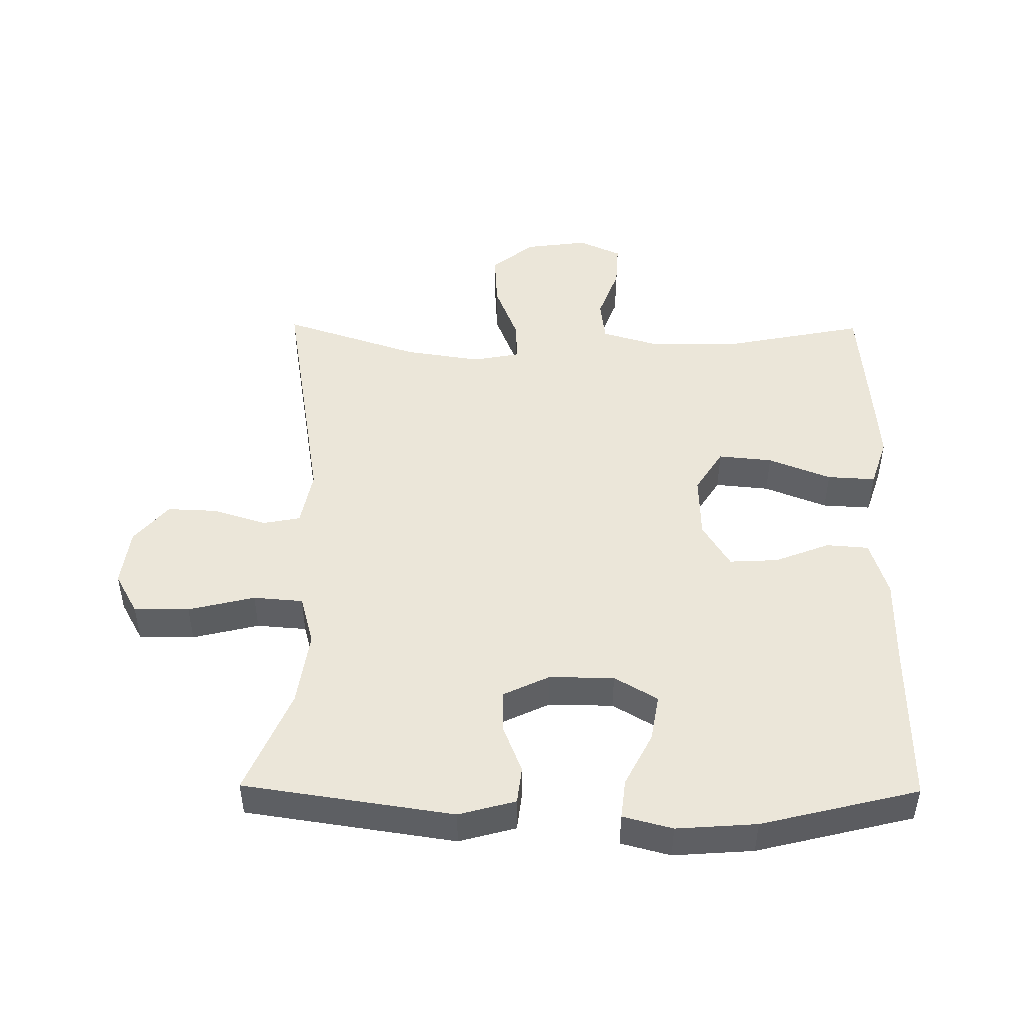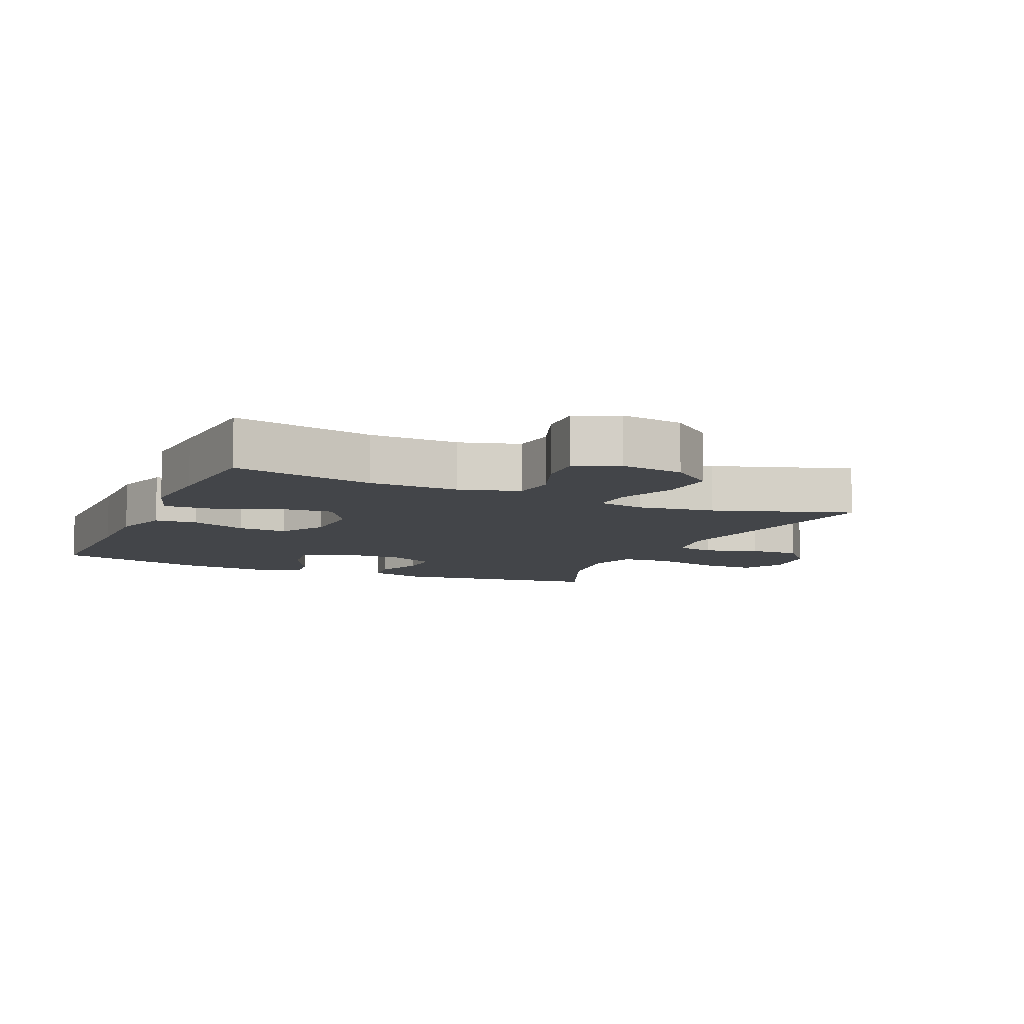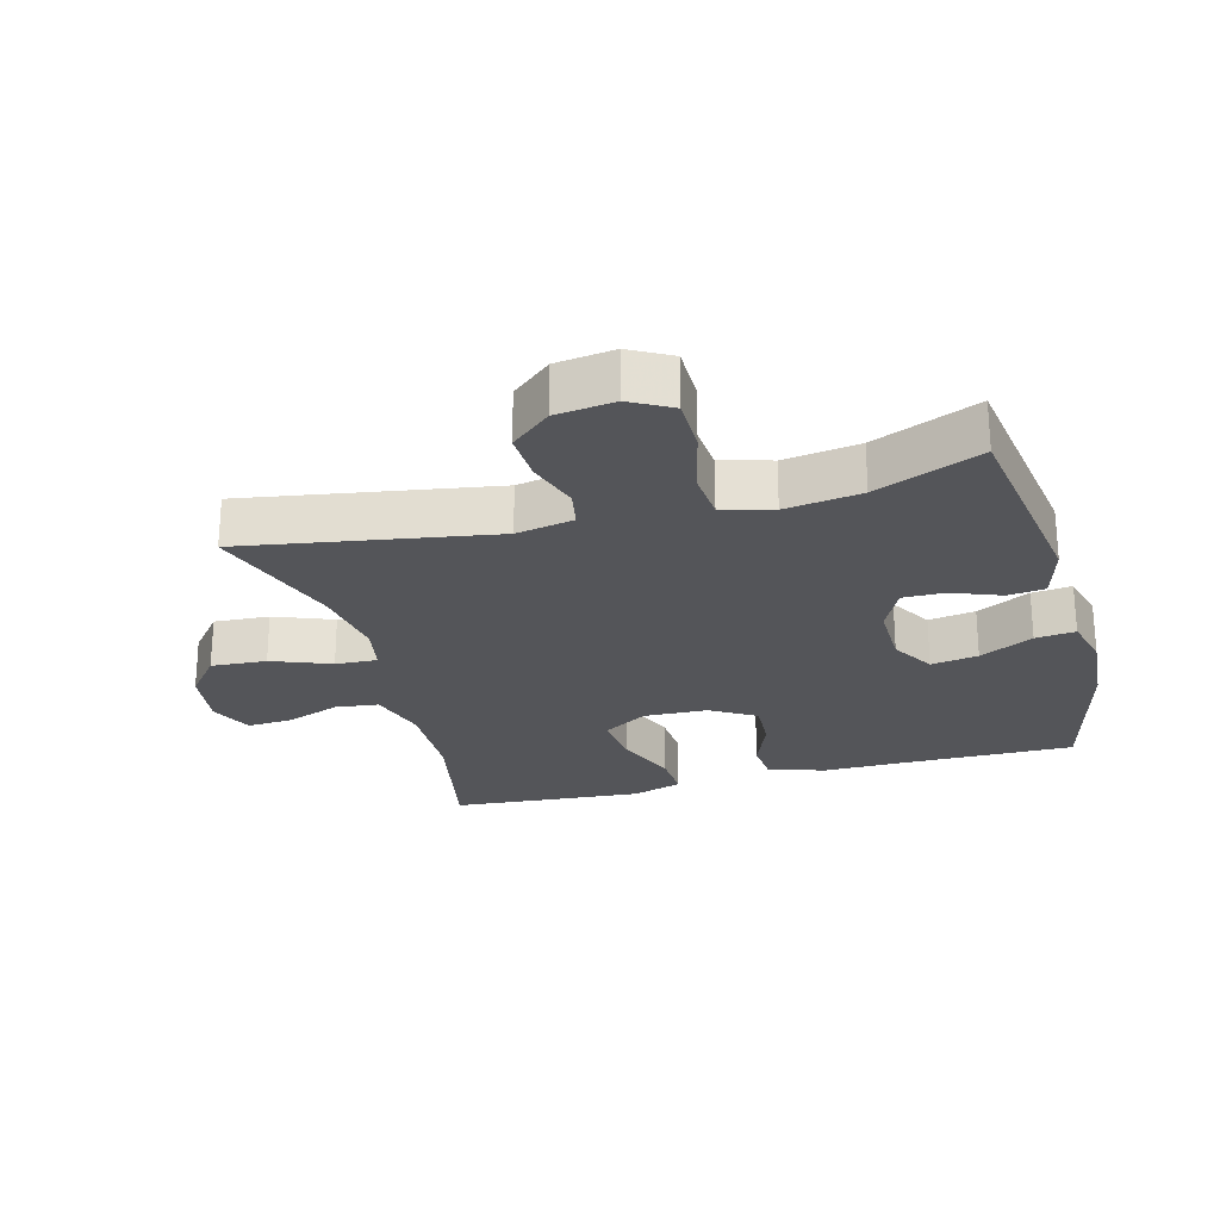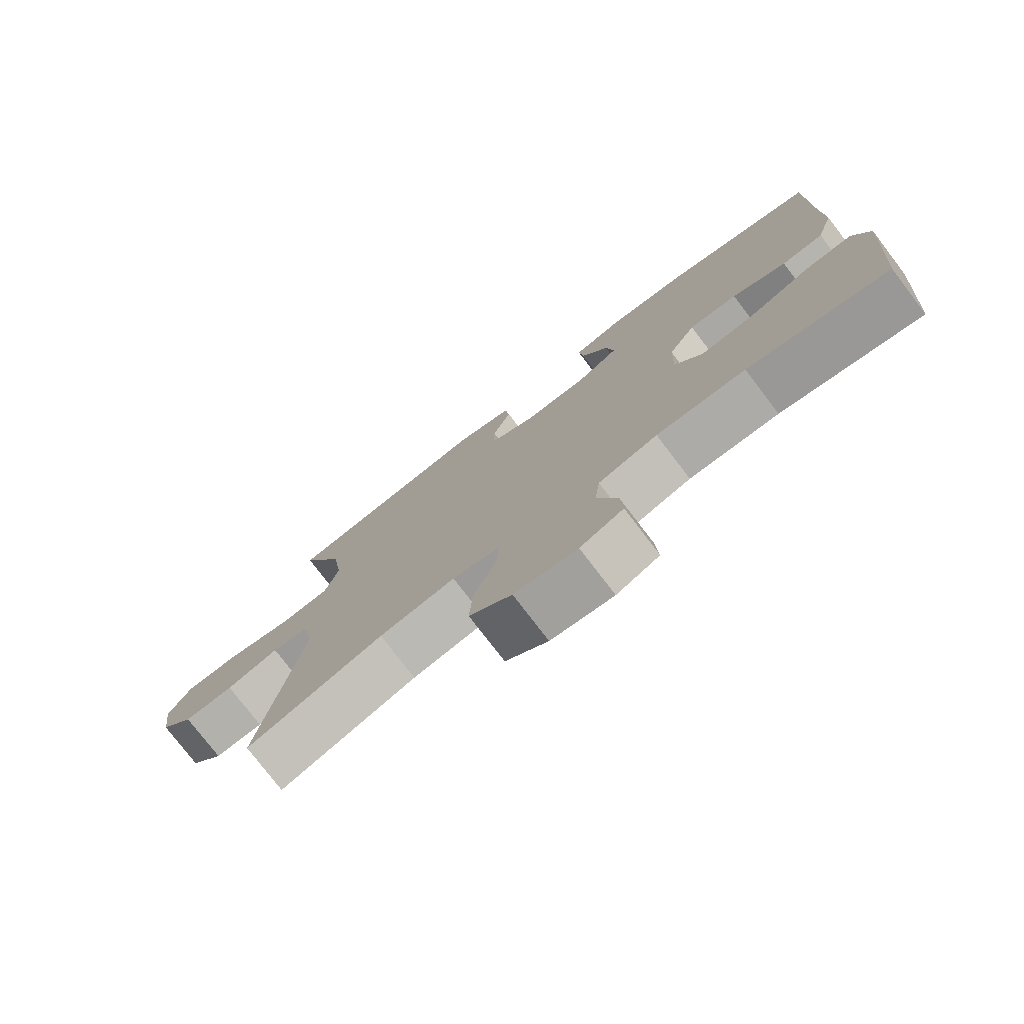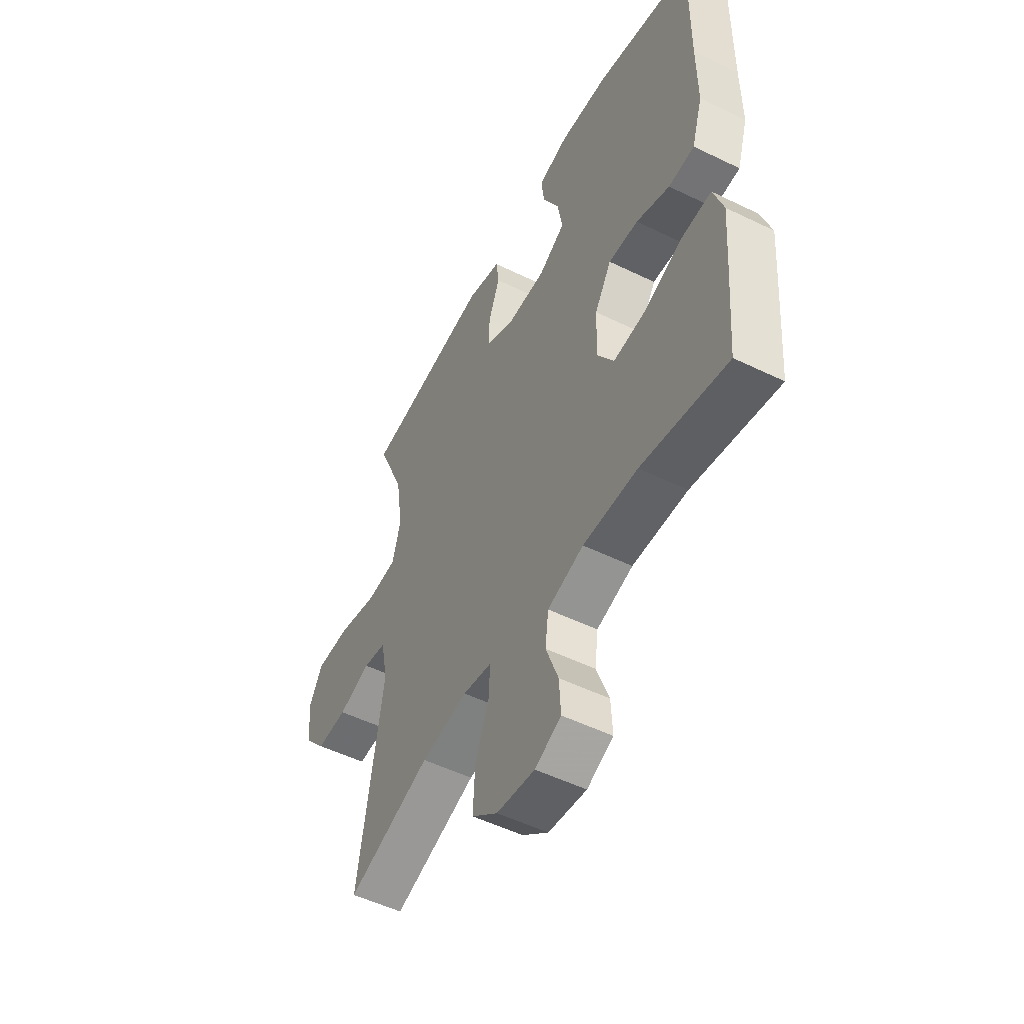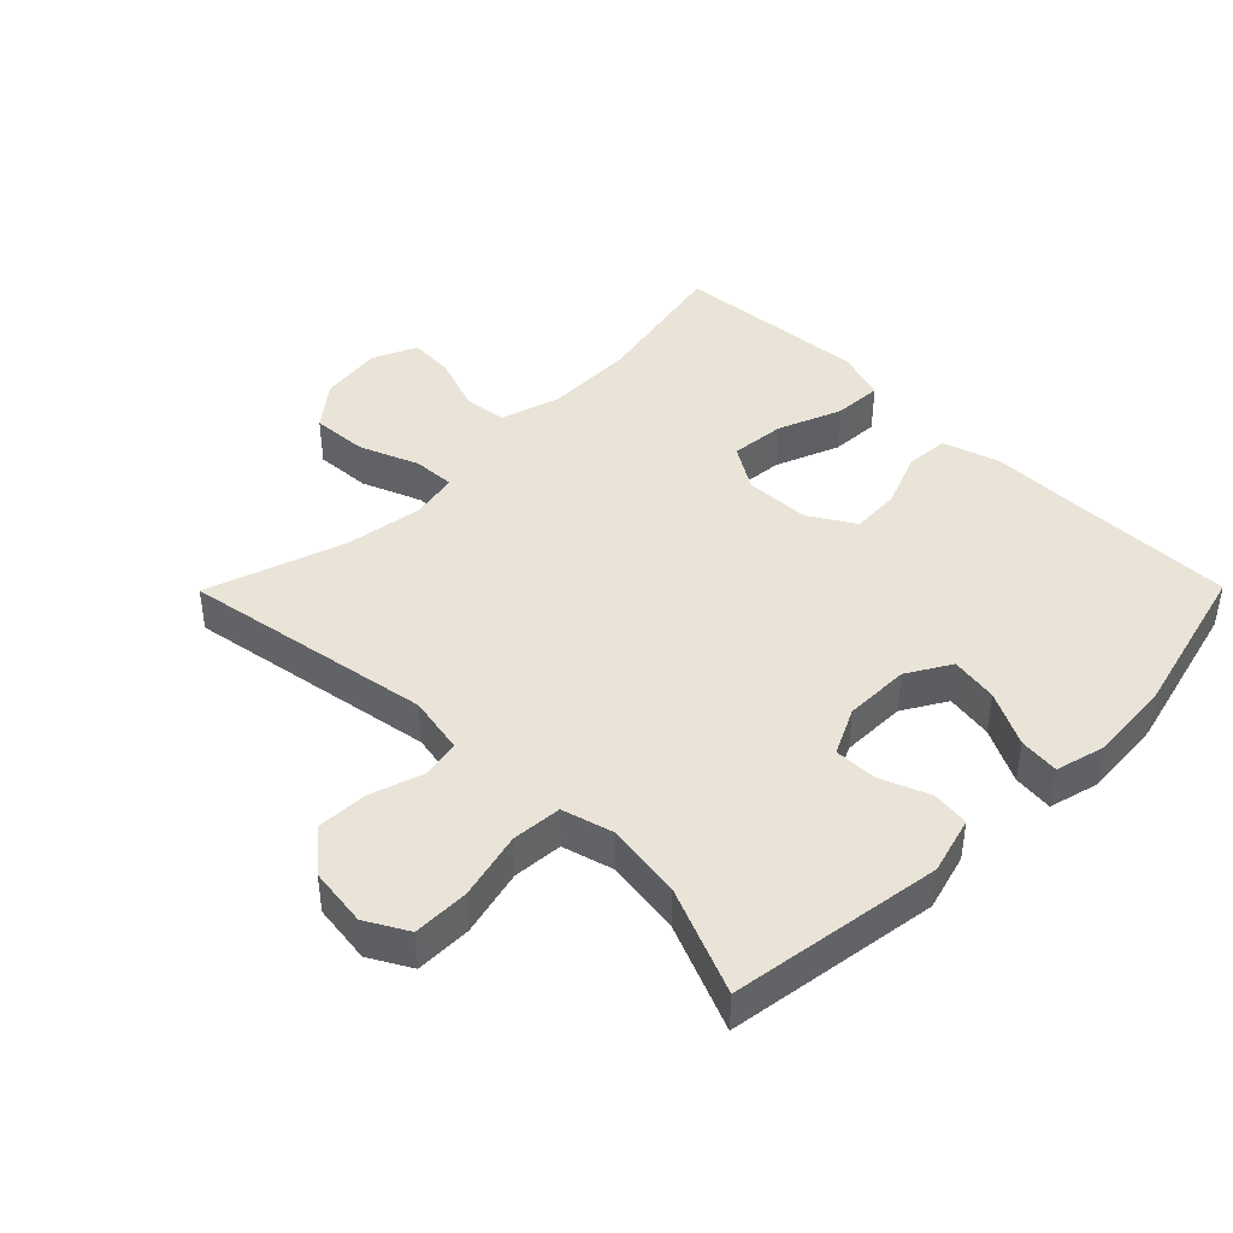
<metadata>
{"format":"obj","ext":"obj","renderer":"f3d","projection":"perspective","resolution":1024,"background":"white","views":[{"elev":47.6,"azim":0.6,"up":"+Y"},{"elev":-8.7,"azim":156.0,"up":"+Y"},{"elev":-24.7,"azim":-74.9,"up":"+Y"},{"elev":-77.4,"azim":37.4,"up":"+Z"},{"elev":-51.9,"azim":62.2,"up":"+Z"},{"elev":43.0,"azim":-45.3,"up":"+Y"}]}
</metadata>
<code>
v 0.5 0.07 -0.5
v 0.285 0.07 -0.457
v 0.148 0.07 -0.454
v 0.057 0.07 -0.481
v 0.049 0.07 -0.547
v 0.08 0.07 -0.631
v 0.084 0.07 -0.7
v 0.018 0.07 -0.73
v -0.078 0.07 -0.717
v -0.143 0.07 -0.665
v -0.138 0.07 -0.58
v -0.103 0.07 -0.49
v -0.1 0.07 -0.426
v -0.173 0.07 -0.412
v -0.29 0.07 -0.43
v -0.5 0.07 -0.5
v -0.437 0.07 -0.119
v -0.454 0.07 -0.031
v -0.512 0.07 -0.02
v -0.593 0.07 -0.046
v -0.67 0.07 -0.049
v -0.722 0.07 0.012
v -0.734 0.07 0.102
v -0.699 0.07 0.165
v -0.614 0.07 0.165
v -0.512 0.07 0.14
v -0.436 0.07 0.146
v -0.415 0.07 0.223
v -0.432 0.07 0.339
v -0.5 0.07 0.5
v -0.179 0.07 0.548
v -0.092 0.07 0.524
v -0.085 0.07 0.467
v -0.114 0.07 0.393
v -0.115 0.07 0.328
v -0.044 0.07 0.294
v 0.055 0.07 0.295
v 0.121 0.07 0.334
v 0.109 0.07 0.406
v 0.067 0.07 0.488
v 0.06 0.07 0.549
v 0.136 0.07 0.569
v 0.259 0.07 0.56
v 0.5 0.07 0.5
v 0.498 0.07 0.245
v 0.499 0.07 0.111
v 0.472 0.07 0.024
v 0.407 0.07 0.019
v 0.323 0.07 0.052
v 0.248 0.07 0.056
v 0.206 0.07 -0.013
v 0.203 0.07 -0.112
v 0.245 0.07 -0.179
v 0.328 0.07 -0.171
v 0.424 0.07 -0.133
v 0.498 0.07 -0.129
v 0.523 0.07 -0.205
v 0.514 0.07 -0.327
v 0.5 0 -0.5
v 0.285 0 -0.457
v 0.148 0 -0.454
v 0.057 0 -0.481
v 0.049 0 -0.547
v 0.08 0 -0.631
v 0.084 0 -0.7
v 0.018 0 -0.73
v -0.078 0 -0.717
v -0.143 0 -0.665
v -0.138 0 -0.58
v -0.103 0 -0.49
v -0.1 0 -0.426
v -0.173 0 -0.412
v -0.29 0 -0.43
v -0.5 0 -0.5
v -0.437 0 -0.119
v -0.454 0 -0.031
v -0.512 0 -0.02
v -0.593 0 -0.046
v -0.67 0 -0.049
v -0.722 0 0.012
v -0.734 0 0.102
v -0.699 0 0.165
v -0.614 0 0.165
v -0.512 0 0.14
v -0.436 0 0.146
v -0.415 0 0.223
v -0.432 0 0.339
v -0.5 0 0.5
v -0.179 0 0.548
v -0.092 0 0.524
v -0.085 0 0.467
v -0.114 0 0.393
v -0.115 0 0.328
v -0.044 0 0.294
v 0.055 0 0.295
v 0.121 0 0.334
v 0.109 0 0.406
v 0.067 0 0.488
v 0.06 0 0.549
v 0.136 0 0.569
v 0.259 0 0.56
v 0.5 0 0.5
v 0.498 0 0.245
v 0.499 0 0.111
v 0.472 0 0.024
v 0.407 0 0.019
v 0.323 0 0.052
v 0.248 0 0.056
v 0.206 0 -0.013
v 0.203 0 -0.112
v 0.245 0 -0.179
v 0.328 0 -0.171
v 0.424 0 -0.133
v 0.498 0 -0.129
v 0.523 0 -0.205
v 0.514 0 -0.327
f 58 1 2
f 57 58 2
f 56 57 2
f 55 56 2
f 54 55 2
f 53 54 2 3
f 52 53 3 4
f 51 52 4
f 47 48 49
f 46 47 49
f 45 46 49
f 44 45 49
f 43 44 49
f 42 43 49
f 41 42 49
f 40 41 49
f 39 40 49
f 38 39 49 50
f 37 38 50 51
f 32 33 34
f 31 32 34
f 30 31 34
f 29 30 34
f 28 29 34 35
f 27 28 35 36
f 24 25 26
f 23 24 26
f 22 23 26
f 21 22 26
f 20 21 26
f 19 20 26
f 18 19 26 27
f 37 51 4
f 36 37 4
f 27 36 4
f 18 27 4
f 17 18 4
f 10 11 12
f 9 10 12
f 8 9 12
f 7 8 12
f 6 7 12
f 5 6 12
f 5 12 13
f 4 5 13
f 17 4 13
f 15 16 17
f 14 15 17
f 13 14 17
f 60 59 116
f 60 116 115
f 60 115 114
f 60 114 113
f 60 113 112
f 61 60 112 111
f 62 61 111 110
f 62 110 109
f 107 106 105
f 107 105 104
f 107 104 103
f 107 103 102
f 107 102 101
f 107 101 100
f 107 100 99
f 107 99 98
f 107 98 97
f 108 107 97 96
f 109 108 96 95
f 92 91 90
f 92 90 89
f 92 89 88
f 92 88 87
f 93 92 87 86
f 94 93 86 85
f 84 83 82
f 84 82 81
f 84 81 80
f 84 80 79
f 84 79 78
f 84 78 77
f 85 84 77 76
f 62 109 95
f 62 95 94
f 62 94 85
f 62 85 76
f 62 76 75
f 70 69 68
f 70 68 67
f 70 67 66
f 70 66 65
f 70 65 64
f 70 64 63
f 71 70 63
f 71 63 62
f 71 62 75
f 75 74 73
f 75 73 72
f 75 72 71
f 1 59 60 2
f 2 60 61 3
f 3 61 62 4
f 4 62 63 5
f 5 63 64 6
f 6 64 65 7
f 7 65 66 8
f 8 66 67 9
f 9 67 68 10
f 10 68 69 11
f 11 69 70 12
f 12 70 71 13
f 13 71 72 14
f 14 72 73 15
f 15 73 74 16
f 16 74 75 17
f 17 75 76 18
f 18 76 77 19
f 19 77 78 20
f 20 78 79 21
f 21 79 80 22
f 22 80 81 23
f 23 81 82 24
f 24 82 83 25
f 25 83 84 26
f 26 84 85 27
f 27 85 86 28
f 28 86 87 29
f 29 87 88 30
f 30 88 89 31
f 31 89 90 32
f 32 90 91 33
f 33 91 92 34
f 34 92 93 35
f 35 93 94 36
f 36 94 95 37
f 37 95 96 38
f 38 96 97 39
f 39 97 98 40
f 40 98 99 41
f 41 99 100 42
f 42 100 101 43
f 43 101 102 44
f 44 102 103 45
f 45 103 104 46
f 46 104 105 47
f 47 105 106 48
f 48 106 107 49
f 49 107 108 50
f 50 108 109 51
f 51 109 110 52
f 52 110 111 53
f 53 111 112 54
f 54 112 113 55
f 55 113 114 56
f 56 114 115 57
f 57 115 116 58
f 58 116 59 1

</code>
